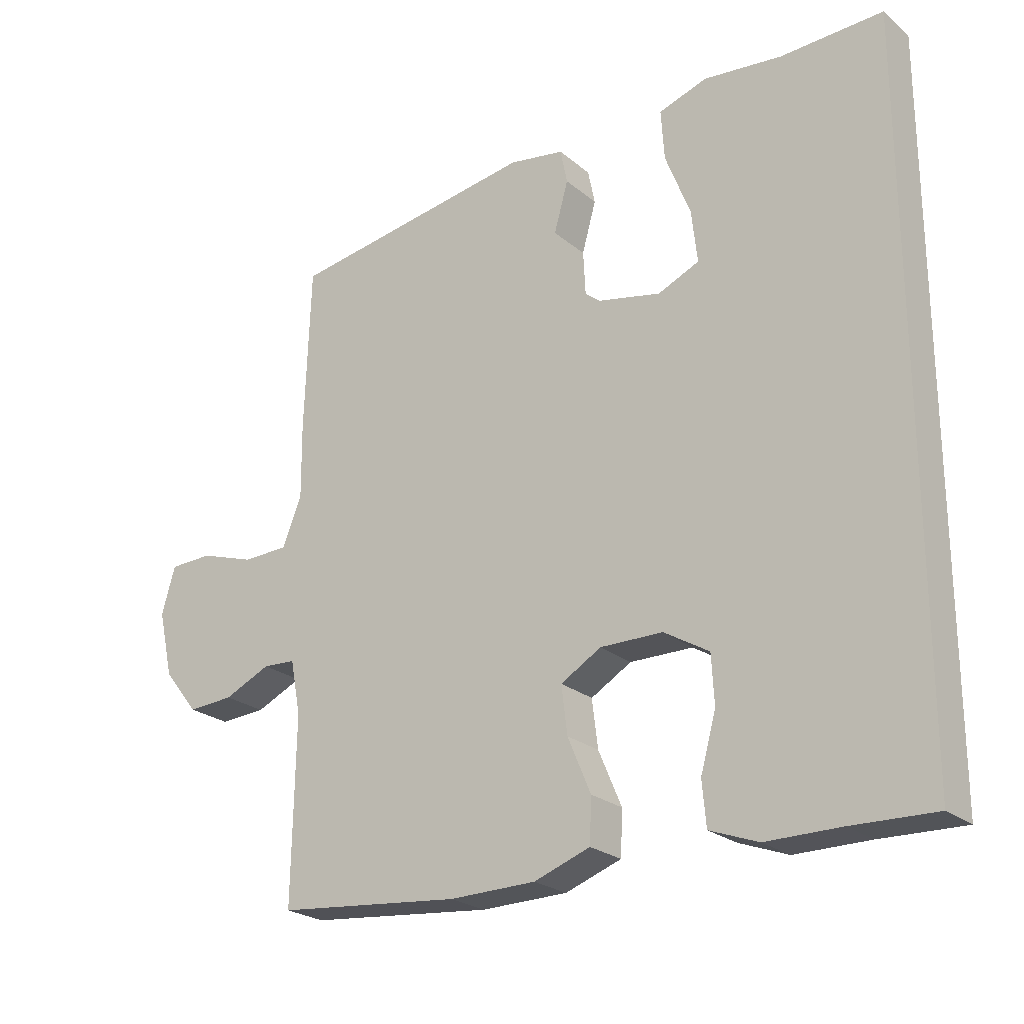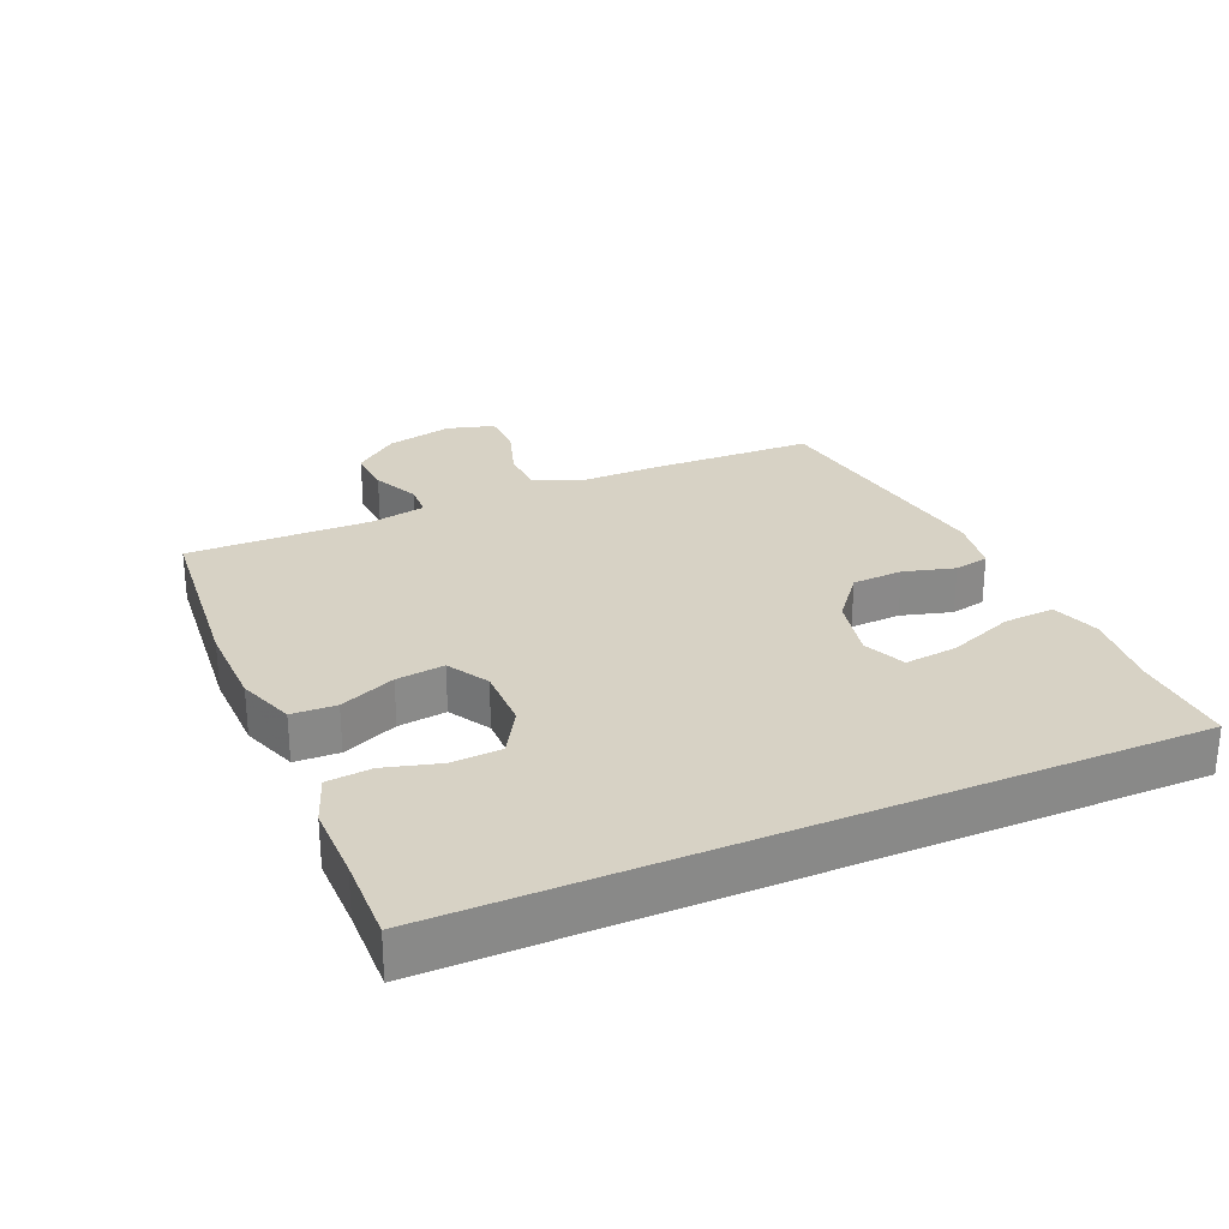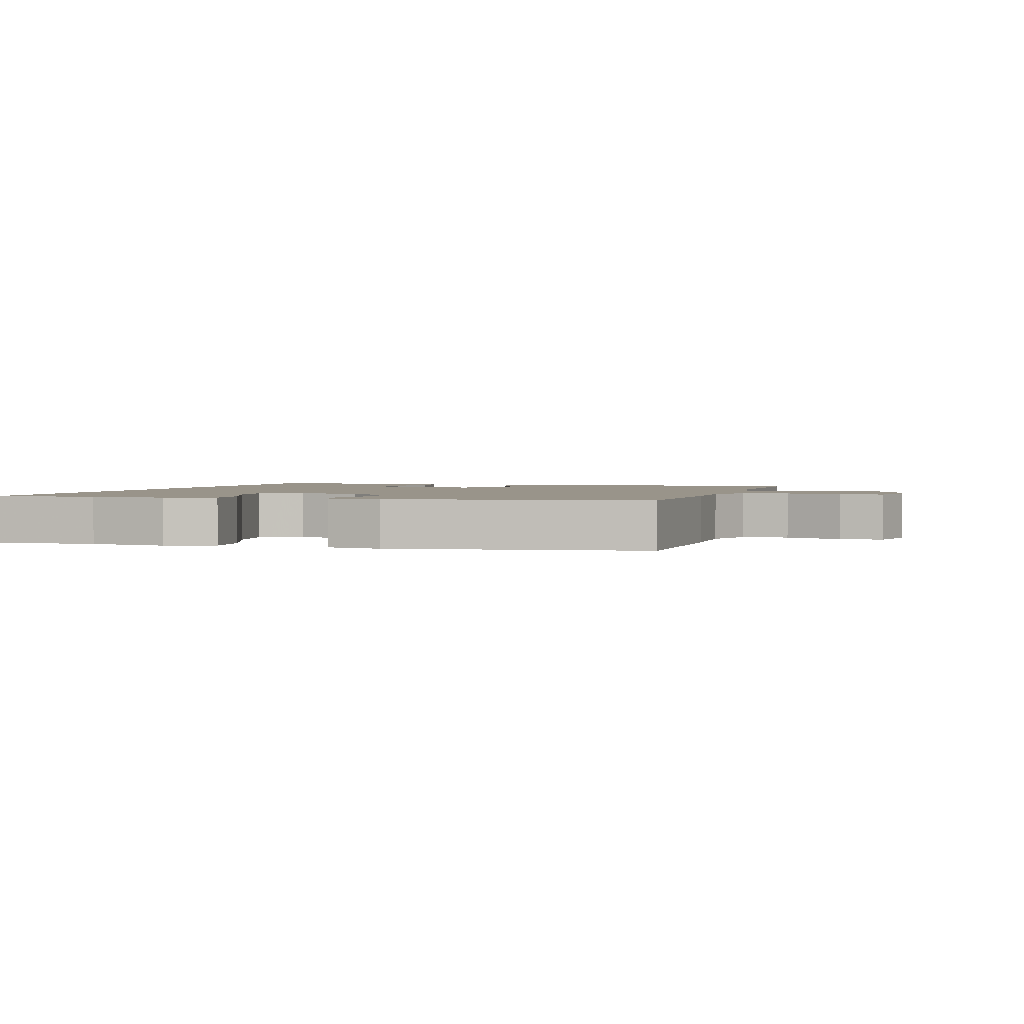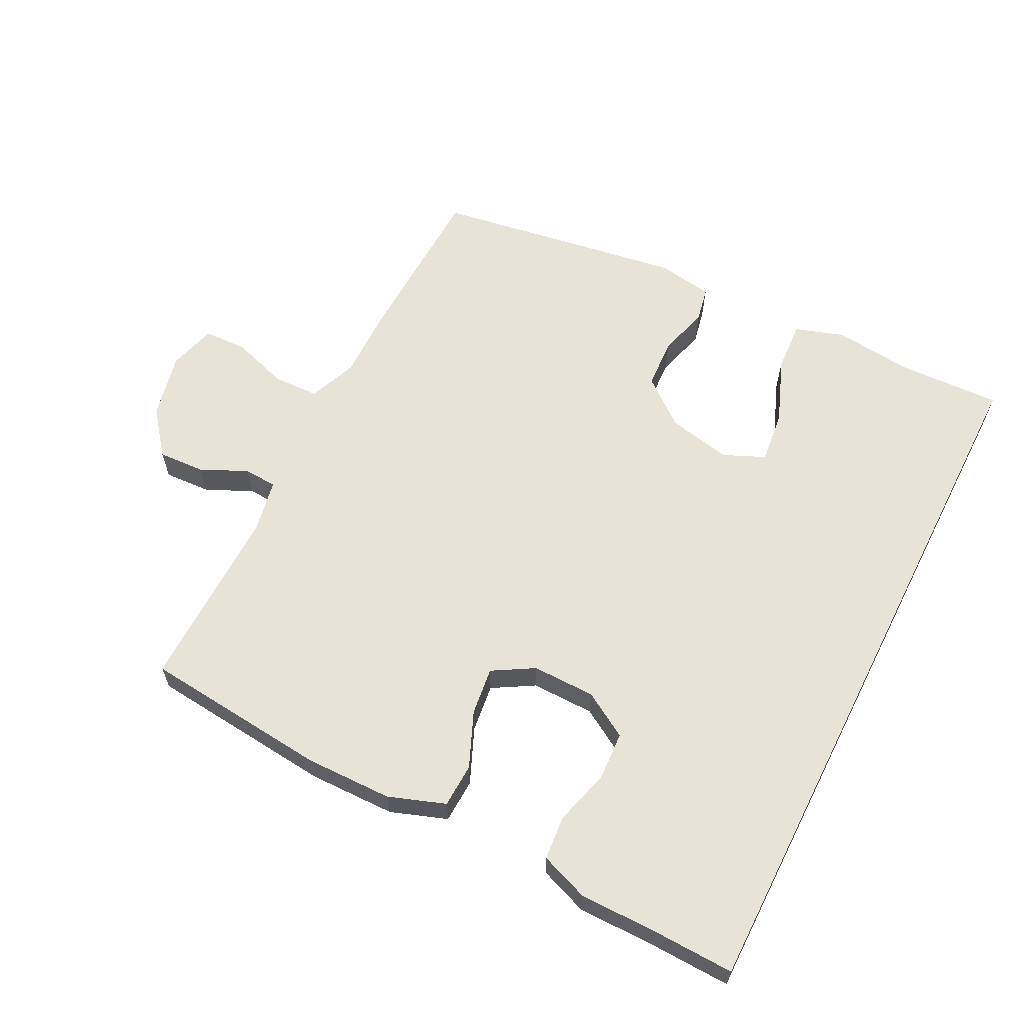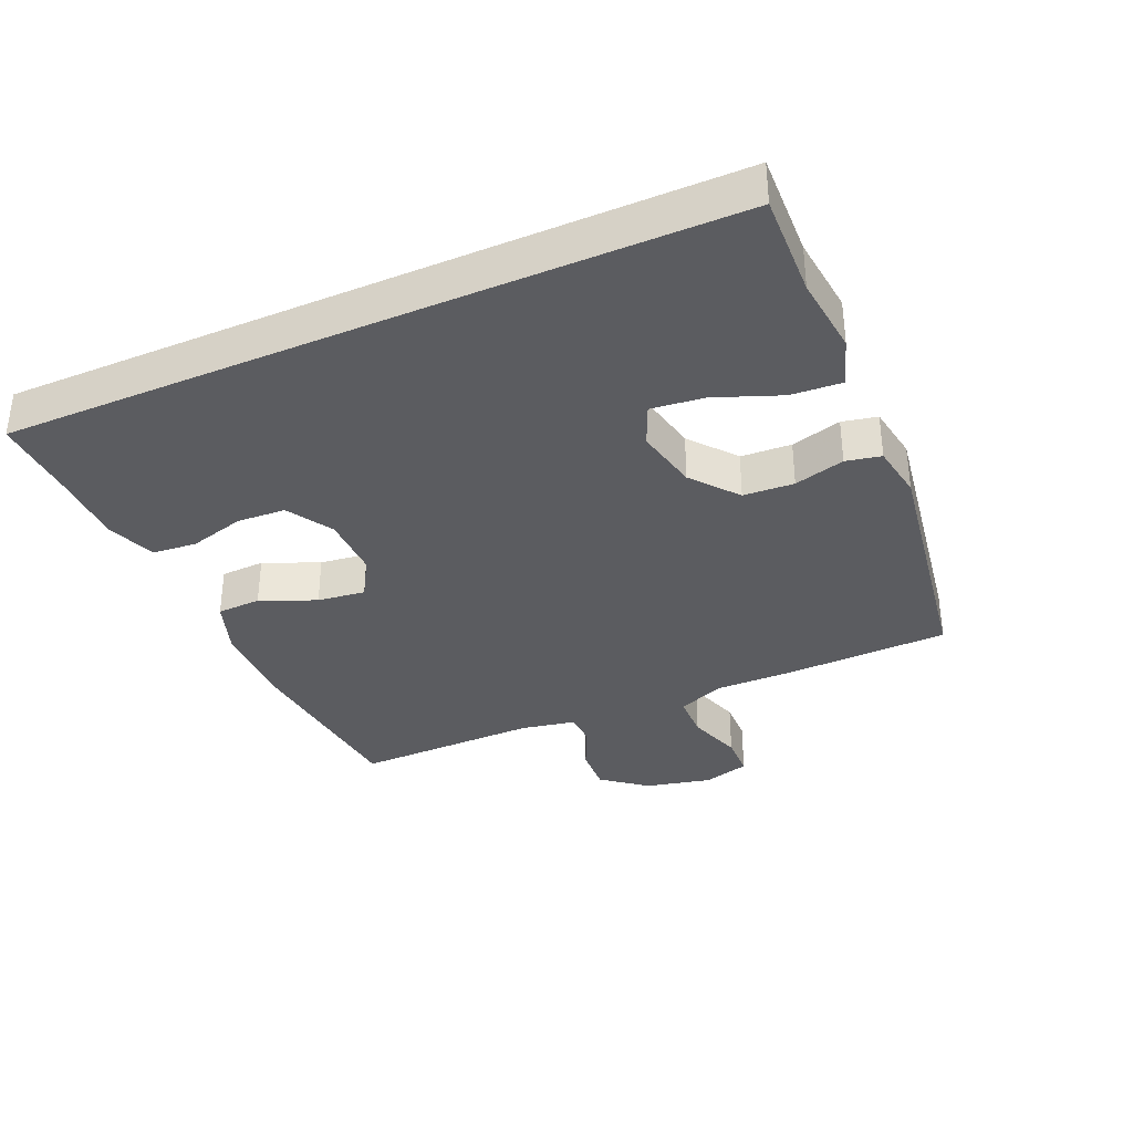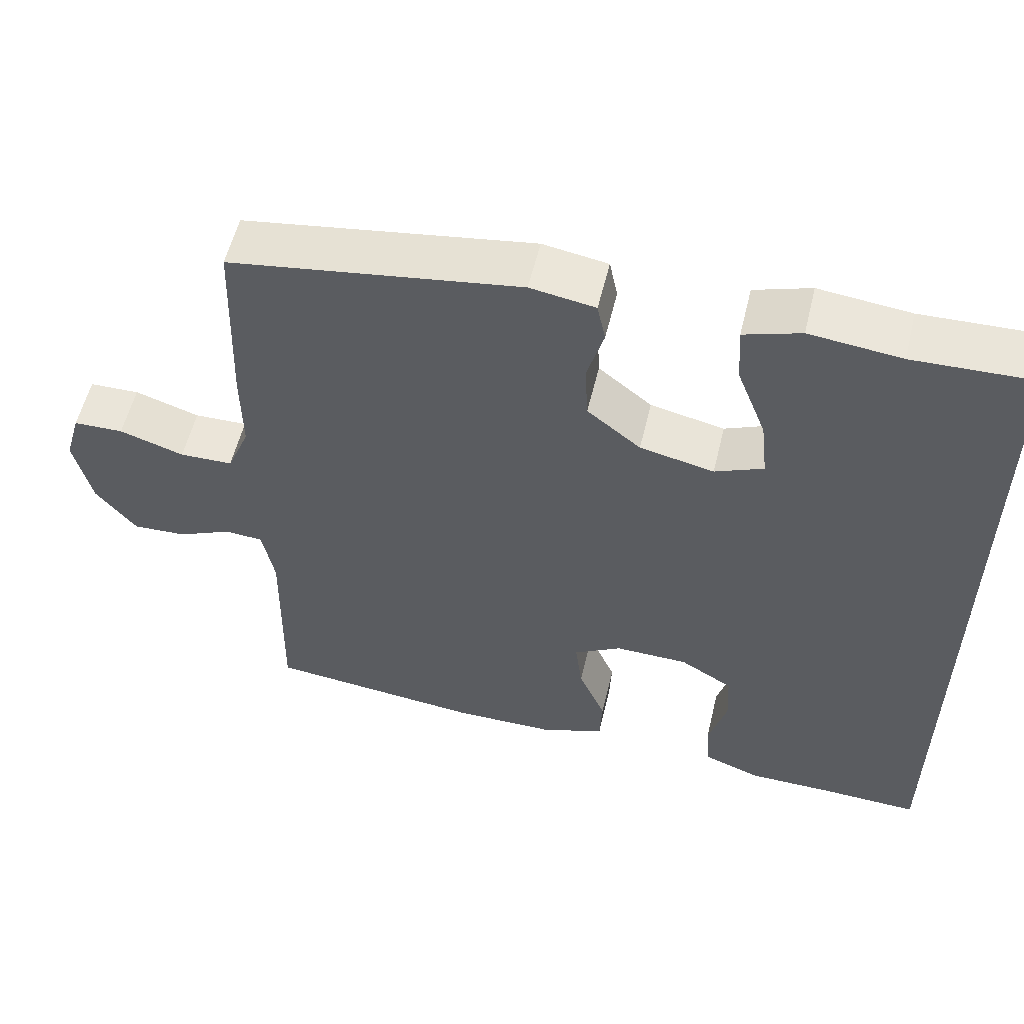
<metadata>
{"format":"obj","ext":"obj","renderer":"f3d","projection":"perspective","resolution":1024,"background":"white","views":[{"elev":-23.8,"azim":-143.4,"up":"+Z"},{"elev":27.4,"azim":-113.5,"up":"+Y"},{"elev":1.9,"azim":17.1,"up":"+Y"},{"elev":61.9,"azim":-153.1,"up":"+Y"},{"elev":-35.0,"azim":-66.3,"up":"+Y"},{"elev":56.2,"azim":-166.5,"up":"+Z"}]}
</metadata>
<code>
v -0.5 0.07 -0.535
v -0.5 0.07 0.565
v -0.341 0.07 0.559
v -0.22 0.07 0.572
v -0.145 0.07 0.547
v -0.15 0.07 0.469
v -0.189 0.07 0.368
v -0.198 0.07 0.287
v -0.134 0.07 0.259
v -0.036 0.07 0.28
v 0.035 0.07 0.337
v 0.039 0.07 0.415
v 0.017 0.07 0.493
v 0.028 0.07 0.547
v 0.114 0.07 0.561
v 0.5 0.07 0.5
v 0.509 0.07 0.243
v 0.508 0.07 0.127
v 0.538 0.07 0.053
v 0.609 0.07 0.051
v 0.695 0.07 0.079
v 0.762 0.07 0.077
v 0.783 0.07 0.004
v 0.76 0.07 -0.098
v 0.706 0.07 -0.166
v 0.634 0.07 -0.162
v 0.562 0.07 -0.129
v 0.511 0.07 -0.132
v 0.495 0.07 -0.216
v 0.5 0.07 -0.5
v 0.214 0.07 -0.528
v 0.08 0.07 -0.526
v -0.007 0.07 -0.495
v -0.01 0.07 -0.427
v 0.026 0.07 -0.342
v 0.035 0.07 -0.268
v -0.028 0.07 -0.231
v -0.125 0.07 -0.232
v -0.195 0.07 -0.274
v -0.199 0.07 -0.349
v -0.175 0.07 -0.435
v -0.181 0.07 -0.503
v -0.256 0.07 -0.531
v -0.371 0.07 -0.531
v -0.5 0 -0.535
v -0.5 0 0.565
v -0.341 0 0.559
v -0.22 0 0.572
v -0.145 0 0.547
v -0.15 0 0.469
v -0.189 0 0.368
v -0.198 0 0.287
v -0.134 0 0.259
v -0.036 0 0.28
v 0.035 0 0.337
v 0.039 0 0.415
v 0.017 0 0.493
v 0.028 0 0.547
v 0.114 0 0.561
v 0.5 0 0.5
v 0.509 0 0.243
v 0.508 0 0.127
v 0.538 0 0.053
v 0.609 0 0.051
v 0.695 0 0.079
v 0.762 0 0.077
v 0.783 0 0.004
v 0.76 0 -0.098
v 0.706 0 -0.166
v 0.634 0 -0.162
v 0.562 0 -0.129
v 0.511 0 -0.132
v 0.495 0 -0.216
v 0.5 0 -0.5
v 0.214 0 -0.528
v 0.08 0 -0.526
v -0.007 0 -0.495
v -0.01 0 -0.427
v 0.026 0 -0.342
v 0.035 0 -0.268
v -0.028 0 -0.231
v -0.125 0 -0.232
v -0.195 0 -0.274
v -0.199 0 -0.349
v -0.175 0 -0.435
v -0.181 0 -0.503
v -0.256 0 -0.531
v -0.371 0 -0.531
f 41 42 43 44
f 40 41 44 1
f 39 40 1 2
f 38 39 2 3
f 37 38 3
f 36 37 3
f 32 33 34 35
f 32 35 36
f 29 30 31 32
f 28 29 32 36
f 24 25 26 27
f 24 27 28
f 23 24 28
f 20 21 22 23
f 19 20 23 28
f 18 19 28 36
f 12 13 14 15
f 11 12 15 16
f 10 11 16 17
f 4 5 6 7
f 4 7 8
f 3 4 8
f 36 3 8
f 9 10 17 18
f 9 18 36
f 8 9 36
f 88 87 86 85
f 45 88 85 84
f 46 45 84 83
f 47 46 83 82
f 47 82 81
f 47 81 80
f 79 78 77 76
f 80 79 76
f 76 75 74 73
f 80 76 73 72
f 71 70 69 68
f 72 71 68
f 72 68 67
f 67 66 65 64
f 72 67 64 63
f 80 72 63 62
f 59 58 57 56
f 60 59 56 55
f 61 60 55 54
f 51 50 49 48
f 52 51 48
f 52 48 47
f 52 47 80
f 62 61 54 53
f 80 62 53
f 80 53 52
f 1 45 46 2
f 2 46 47 3
f 3 47 48 4
f 4 48 49 5
f 5 49 50 6
f 6 50 51 7
f 7 51 52 8
f 8 52 53 9
f 9 53 54 10
f 10 54 55 11
f 11 55 56 12
f 12 56 57 13
f 13 57 58 14
f 14 58 59 15
f 15 59 60 16
f 16 60 61 17
f 17 61 62 18
f 18 62 63 19
f 19 63 64 20
f 20 64 65 21
f 21 65 66 22
f 22 66 67 23
f 23 67 68 24
f 24 68 69 25
f 25 69 70 26
f 26 70 71 27
f 27 71 72 28
f 28 72 73 29
f 29 73 74 30
f 30 74 75 31
f 31 75 76 32
f 32 76 77 33
f 33 77 78 34
f 34 78 79 35
f 35 79 80 36
f 36 80 81 37
f 37 81 82 38
f 38 82 83 39
f 39 83 84 40
f 40 84 85 41
f 41 85 86 42
f 42 86 87 43
f 43 87 88 44
f 44 88 45 1

</code>
